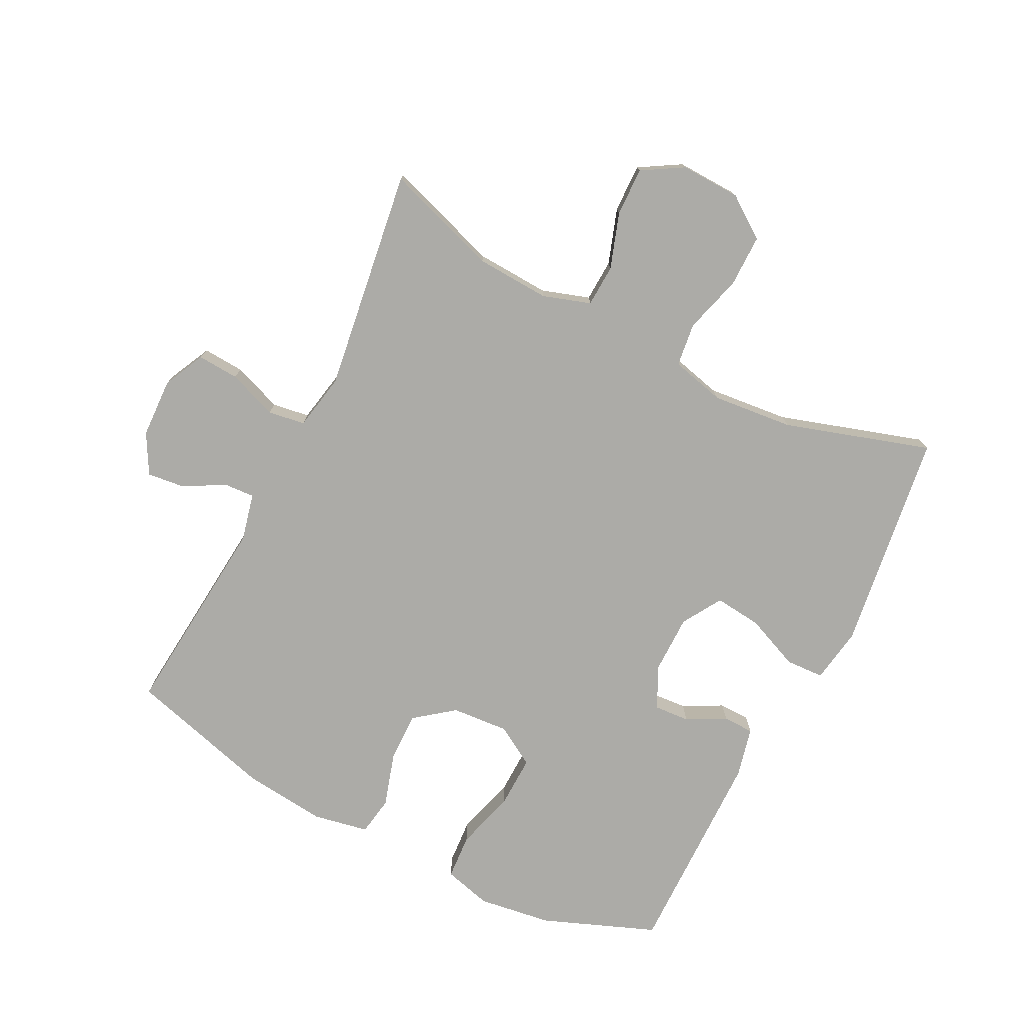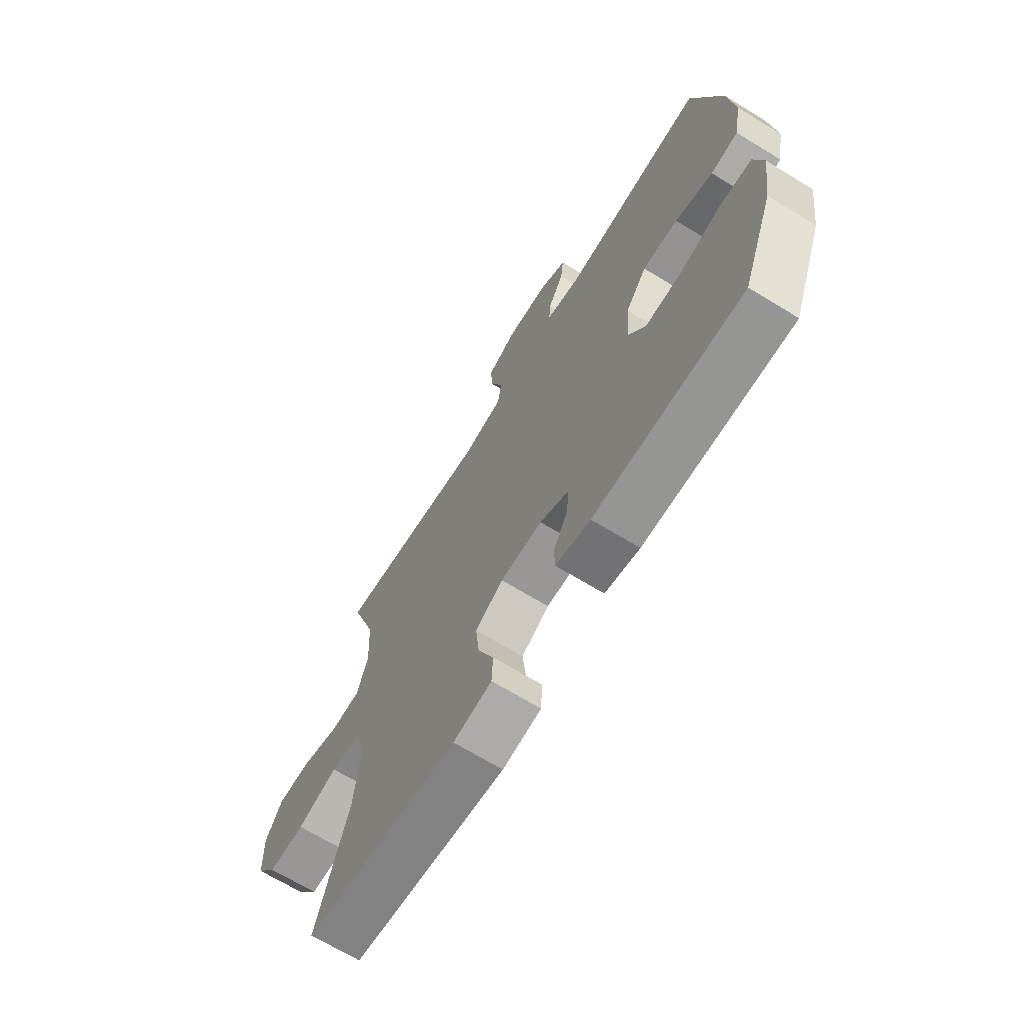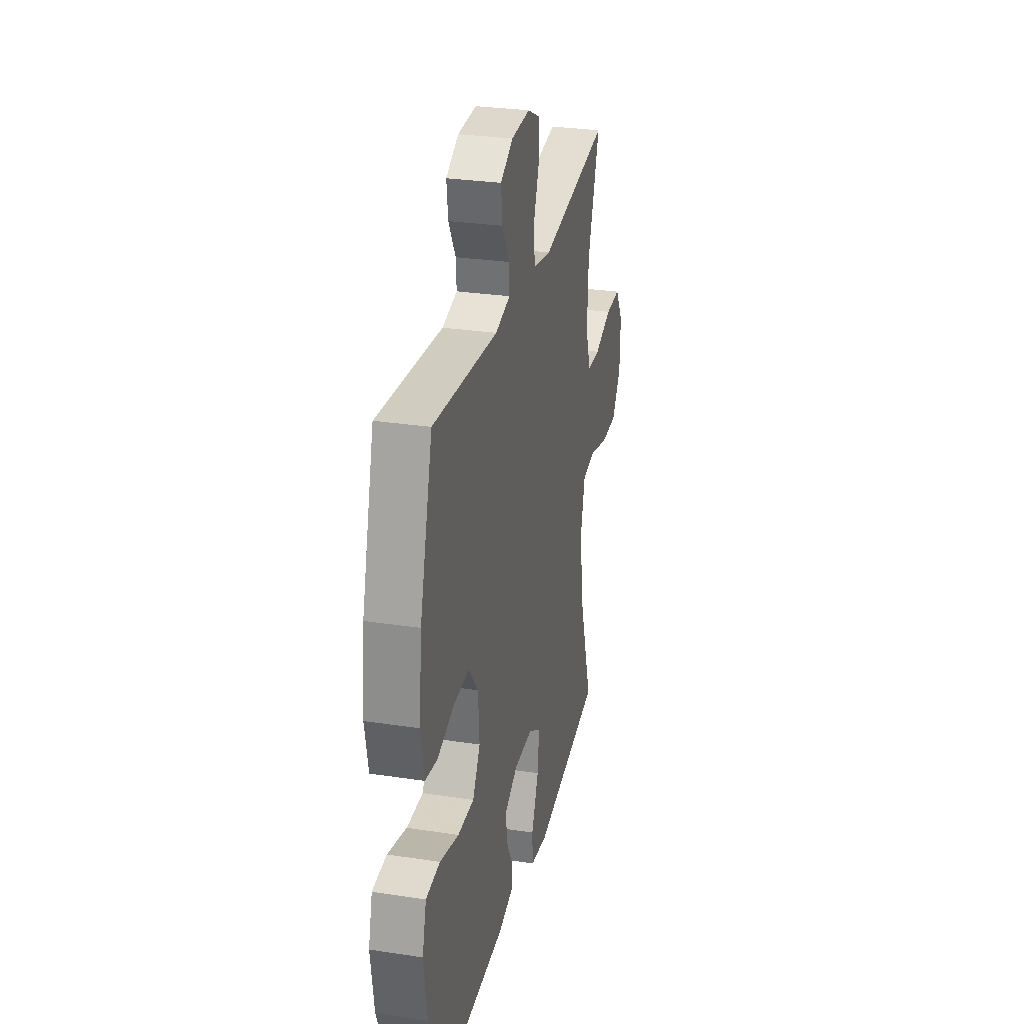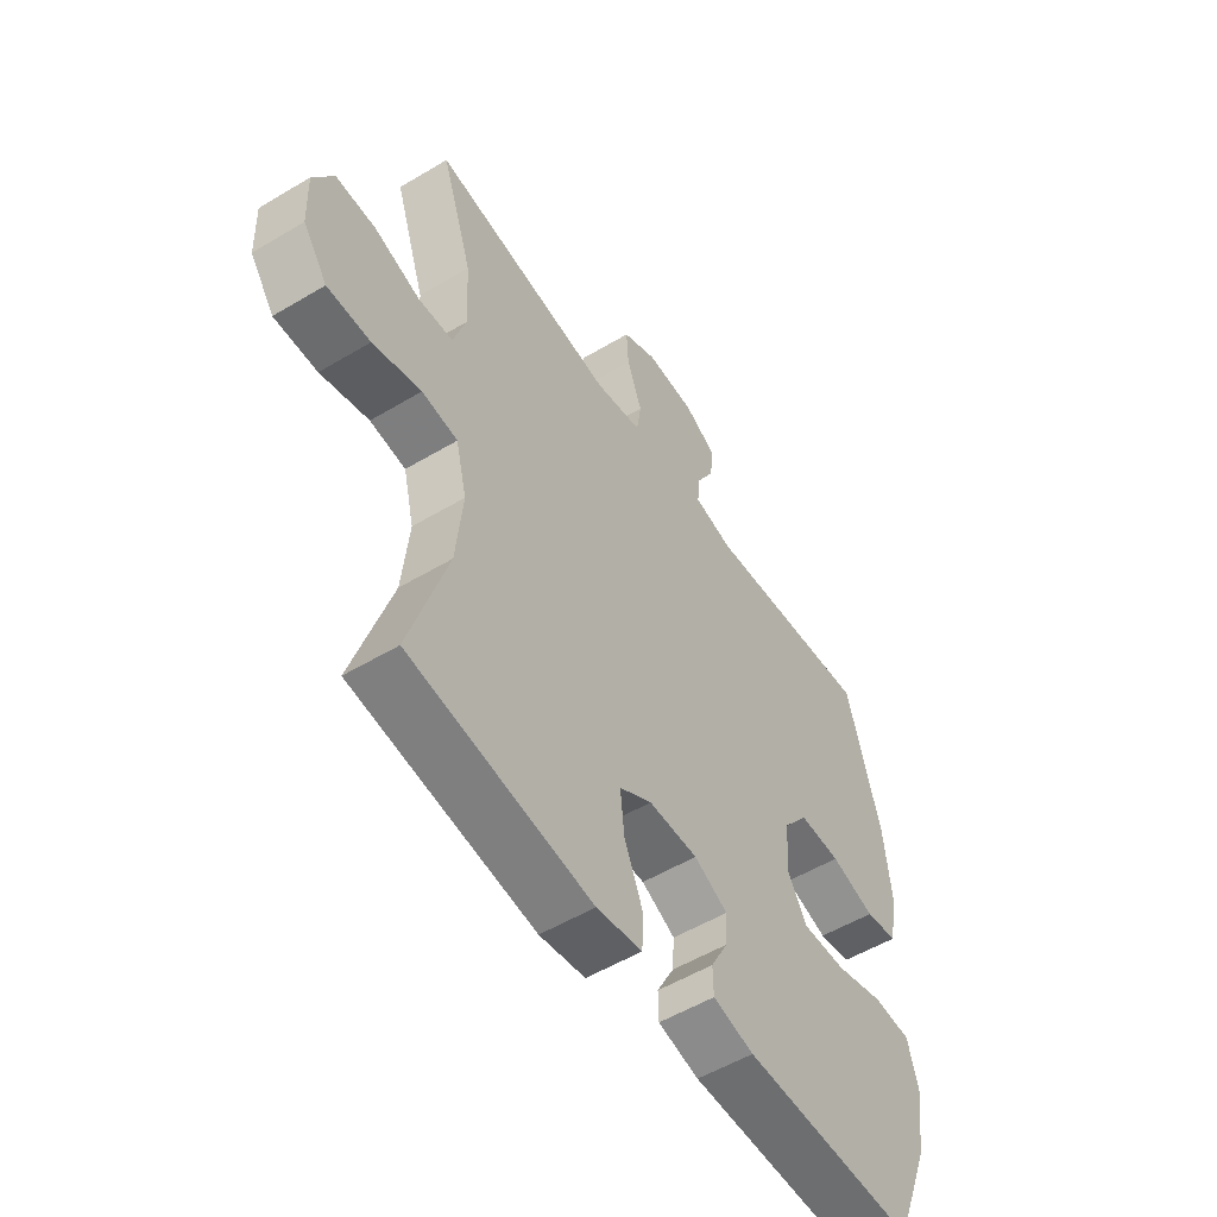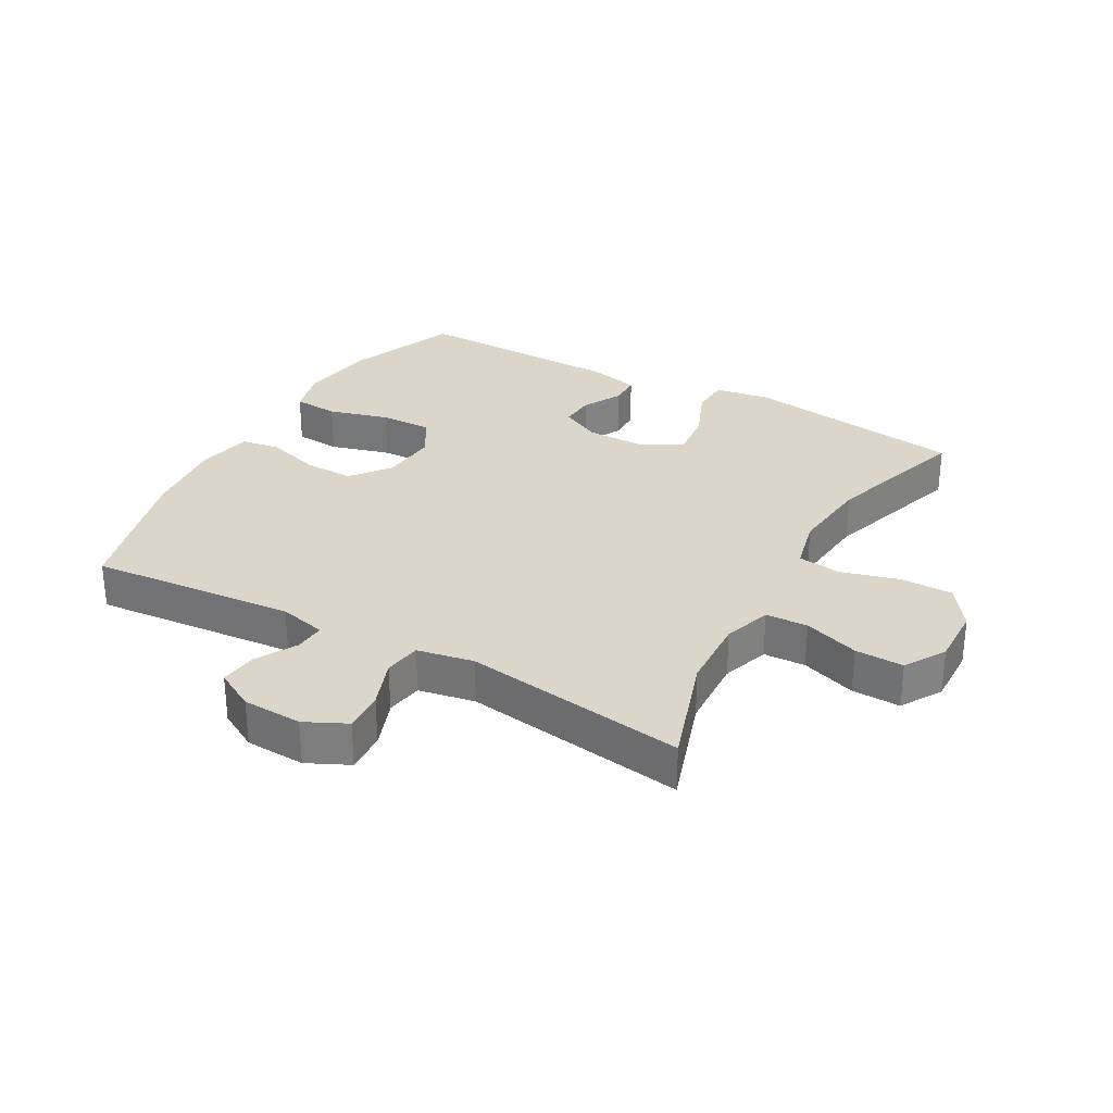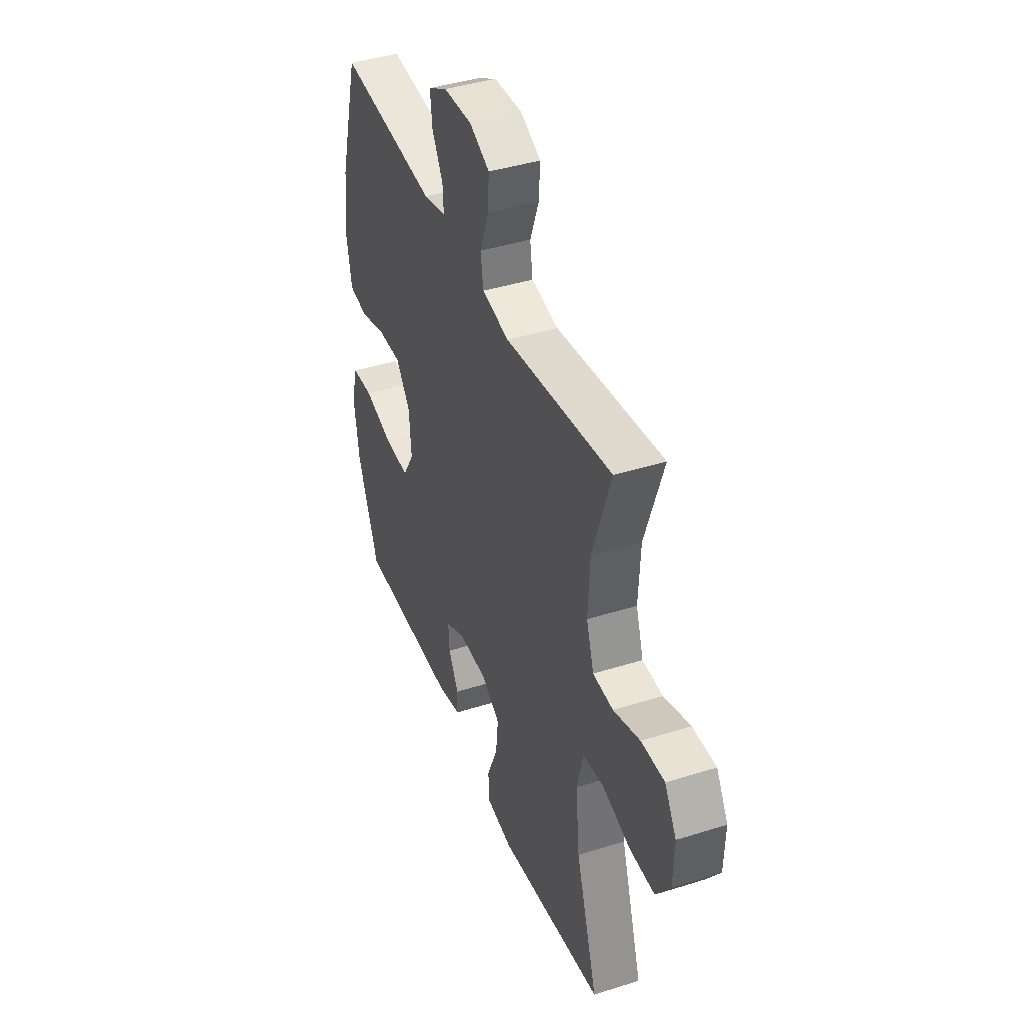
<metadata>
{"format":"obj","ext":"obj","renderer":"f3d","projection":"perspective","resolution":1024,"background":"white","views":[{"elev":-76.2,"azim":63.0,"up":"+Y"},{"elev":-68.2,"azim":-121.5,"up":"+Z"},{"elev":29.0,"azim":-77.2,"up":"+Z"},{"elev":-53.6,"azim":122.6,"up":"+Z"},{"elev":30.1,"azim":29.4,"up":"+Y"},{"elev":41.5,"azim":69.1,"up":"+Z"}]}
</metadata>
<code>
v -0.5 0.07 0.5
v -0.173 0.07 0.471
v -0.098 0.07 0.489
v -0.101 0.07 0.538
v -0.137 0.07 0.602
v -0.144 0.07 0.662
v -0.081 0.07 0.697
v 0.014 0.07 0.701
v 0.08 0.07 0.669
v 0.076 0.07 0.603
v 0.047 0.07 0.525
v 0.056 0.07 0.466
v 0.146 0.07 0.449
v 0.5 0.07 0.5
v 0.44 0.07 0.319
v 0.434 0.07 0.202
v 0.459 0.07 0.126
v 0.526 0.07 0.123
v 0.614 0.07 0.153
v 0.691 0.07 0.155
v 0.73 0.07 0.09
v 0.727 0.07 -0.005
v 0.68 0.07 -0.071
v 0.597 0.07 -0.071
v 0.504 0.07 -0.045
v 0.435 0.07 -0.054
v 0.414 0.07 -0.14
v 0.427 0.07 -0.269
v 0.5 0.07 -0.5
v 0.149 0.07 -0.55
v 0.061 0.07 -0.536
v 0.058 0.07 -0.475
v 0.094 0.07 -0.389
v 0.102 0.07 -0.314
v 0.039 0.07 -0.276
v -0.056 0.07 -0.276
v -0.121 0.07 -0.309
v -0.117 0.07 -0.365
v -0.084 0.07 -0.427
v -0.085 0.07 -0.476
v -0.164 0.07 -0.495
v -0.5 0.07 -0.5
v -0.571 0.07 -0.32
v -0.588 0.07 -0.203
v -0.568 0.07 -0.127
v -0.496 0.07 -0.122
v -0.4 0.07 -0.149
v -0.317 0.07 -0.151
v -0.279 0.07 -0.087
v -0.286 0.07 0.004
v -0.334 0.07 0.066
v -0.414 0.07 0.064
v -0.499 0.07 0.038
v -0.561 0.07 0.048
v -0.578 0.07 0.136
v -0.564 0.07 0.268
v -0.5 0 0.5
v -0.173 0 0.471
v -0.098 0 0.489
v -0.101 0 0.538
v -0.137 0 0.602
v -0.144 0 0.662
v -0.081 0 0.697
v 0.014 0 0.701
v 0.08 0 0.669
v 0.076 0 0.603
v 0.047 0 0.525
v 0.056 0 0.466
v 0.146 0 0.449
v 0.5 0 0.5
v 0.44 0 0.319
v 0.434 0 0.202
v 0.459 0 0.126
v 0.526 0 0.123
v 0.614 0 0.153
v 0.691 0 0.155
v 0.73 0 0.09
v 0.727 0 -0.005
v 0.68 0 -0.071
v 0.597 0 -0.071
v 0.504 0 -0.045
v 0.435 0 -0.054
v 0.414 0 -0.14
v 0.427 0 -0.269
v 0.5 0 -0.5
v 0.149 0 -0.55
v 0.061 0 -0.536
v 0.058 0 -0.475
v 0.094 0 -0.389
v 0.102 0 -0.314
v 0.039 0 -0.276
v -0.056 0 -0.276
v -0.121 0 -0.309
v -0.117 0 -0.365
v -0.084 0 -0.427
v -0.085 0 -0.476
v -0.164 0 -0.495
v -0.5 0 -0.5
v -0.571 0 -0.32
v -0.588 0 -0.203
v -0.568 0 -0.127
v -0.496 0 -0.122
v -0.4 0 -0.149
v -0.317 0 -0.151
v -0.279 0 -0.087
v -0.286 0 0.004
v -0.334 0 0.066
v -0.414 0 0.064
v -0.499 0 0.038
v -0.561 0 0.048
v -0.578 0 0.136
v -0.564 0 0.268
f 56 1 2
f 55 56 2
f 54 55 2
f 53 54 2
f 52 53 2
f 51 52 2 3
f 50 51 3
f 49 50 3
f 45 46 47
f 44 45 47
f 43 44 47
f 42 43 47
f 41 42 47
f 40 41 47
f 39 40 47
f 38 39 47
f 37 38 47 48
f 36 37 48 49
f 31 32 33
f 30 31 33
f 29 30 33
f 28 29 33
f 27 28 33 34
f 26 27 34 35
f 23 24 25
f 22 23 25
f 21 22 25
f 20 21 25
f 19 20 25
f 18 19 25
f 17 18 25 26
f 36 49 3
f 35 36 3
f 26 35 3
f 17 26 3
f 16 17 3
f 9 10 11
f 8 9 11
f 7 8 11
f 6 7 11
f 5 6 11
f 4 5 11
f 4 11 12
f 3 4 12
f 3 12 13
f 16 3 13
f 15 16 13
f 13 14 15
f 58 57 112
f 58 112 111
f 58 111 110
f 58 110 109
f 58 109 108
f 59 58 108 107
f 59 107 106
f 59 106 105
f 103 102 101
f 103 101 100
f 103 100 99
f 103 99 98
f 103 98 97
f 103 97 96
f 103 96 95
f 103 95 94
f 104 103 94 93
f 105 104 93 92
f 89 88 87
f 89 87 86
f 89 86 85
f 89 85 84
f 90 89 84 83
f 91 90 83 82
f 81 80 79
f 81 79 78
f 81 78 77
f 81 77 76
f 81 76 75
f 81 75 74
f 82 81 74 73
f 59 105 92
f 59 92 91
f 59 91 82
f 59 82 73
f 59 73 72
f 67 66 65
f 67 65 64
f 67 64 63
f 67 63 62
f 67 62 61
f 67 61 60
f 68 67 60
f 68 60 59
f 69 68 59
f 69 59 72
f 69 72 71
f 71 70 69
f 1 57 58 2
f 2 58 59 3
f 3 59 60 4
f 4 60 61 5
f 5 61 62 6
f 6 62 63 7
f 7 63 64 8
f 8 64 65 9
f 9 65 66 10
f 10 66 67 11
f 11 67 68 12
f 12 68 69 13
f 13 69 70 14
f 14 70 71 15
f 15 71 72 16
f 16 72 73 17
f 17 73 74 18
f 18 74 75 19
f 19 75 76 20
f 20 76 77 21
f 21 77 78 22
f 22 78 79 23
f 23 79 80 24
f 24 80 81 25
f 25 81 82 26
f 26 82 83 27
f 27 83 84 28
f 28 84 85 29
f 29 85 86 30
f 30 86 87 31
f 31 87 88 32
f 32 88 89 33
f 33 89 90 34
f 34 90 91 35
f 35 91 92 36
f 36 92 93 37
f 37 93 94 38
f 38 94 95 39
f 39 95 96 40
f 40 96 97 41
f 41 97 98 42
f 42 98 99 43
f 43 99 100 44
f 44 100 101 45
f 45 101 102 46
f 46 102 103 47
f 47 103 104 48
f 48 104 105 49
f 49 105 106 50
f 50 106 107 51
f 51 107 108 52
f 52 108 109 53
f 53 109 110 54
f 54 110 111 55
f 55 111 112 56
f 56 112 57 1

</code>
